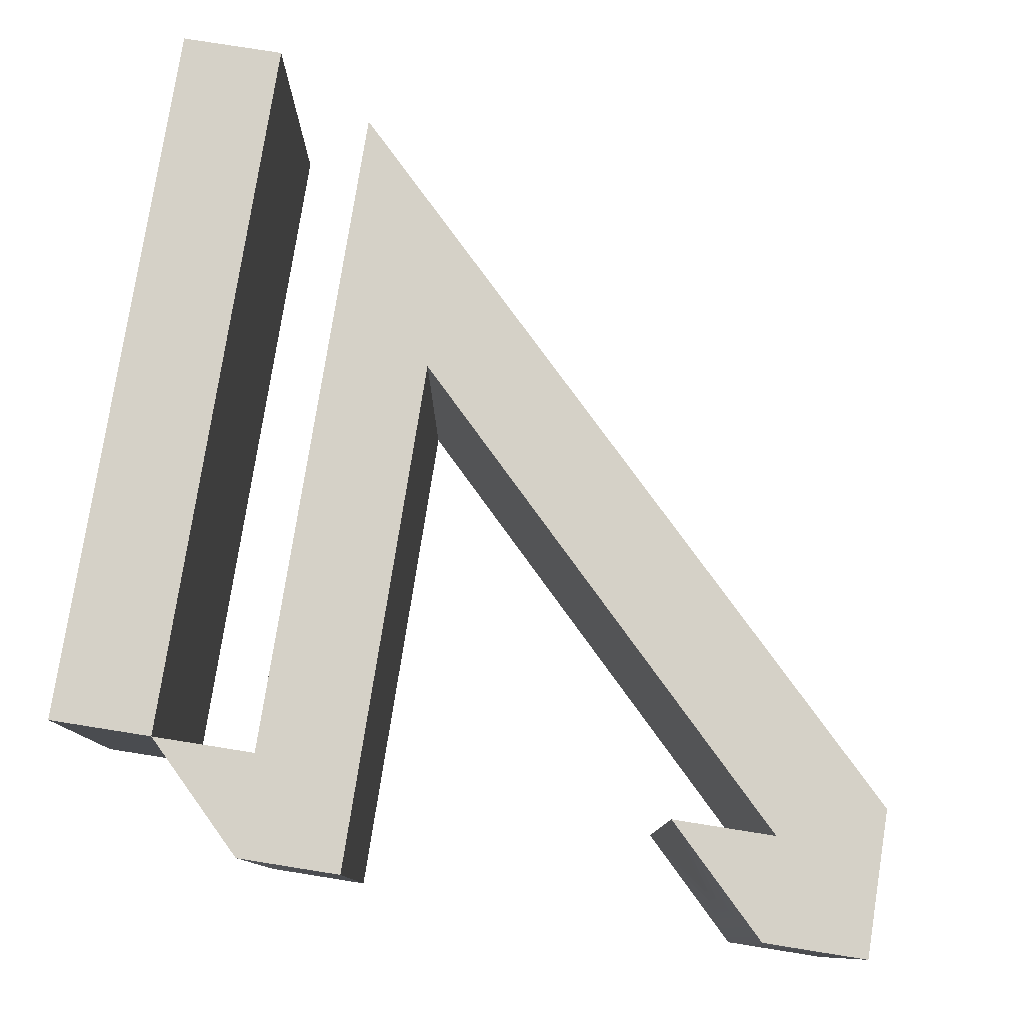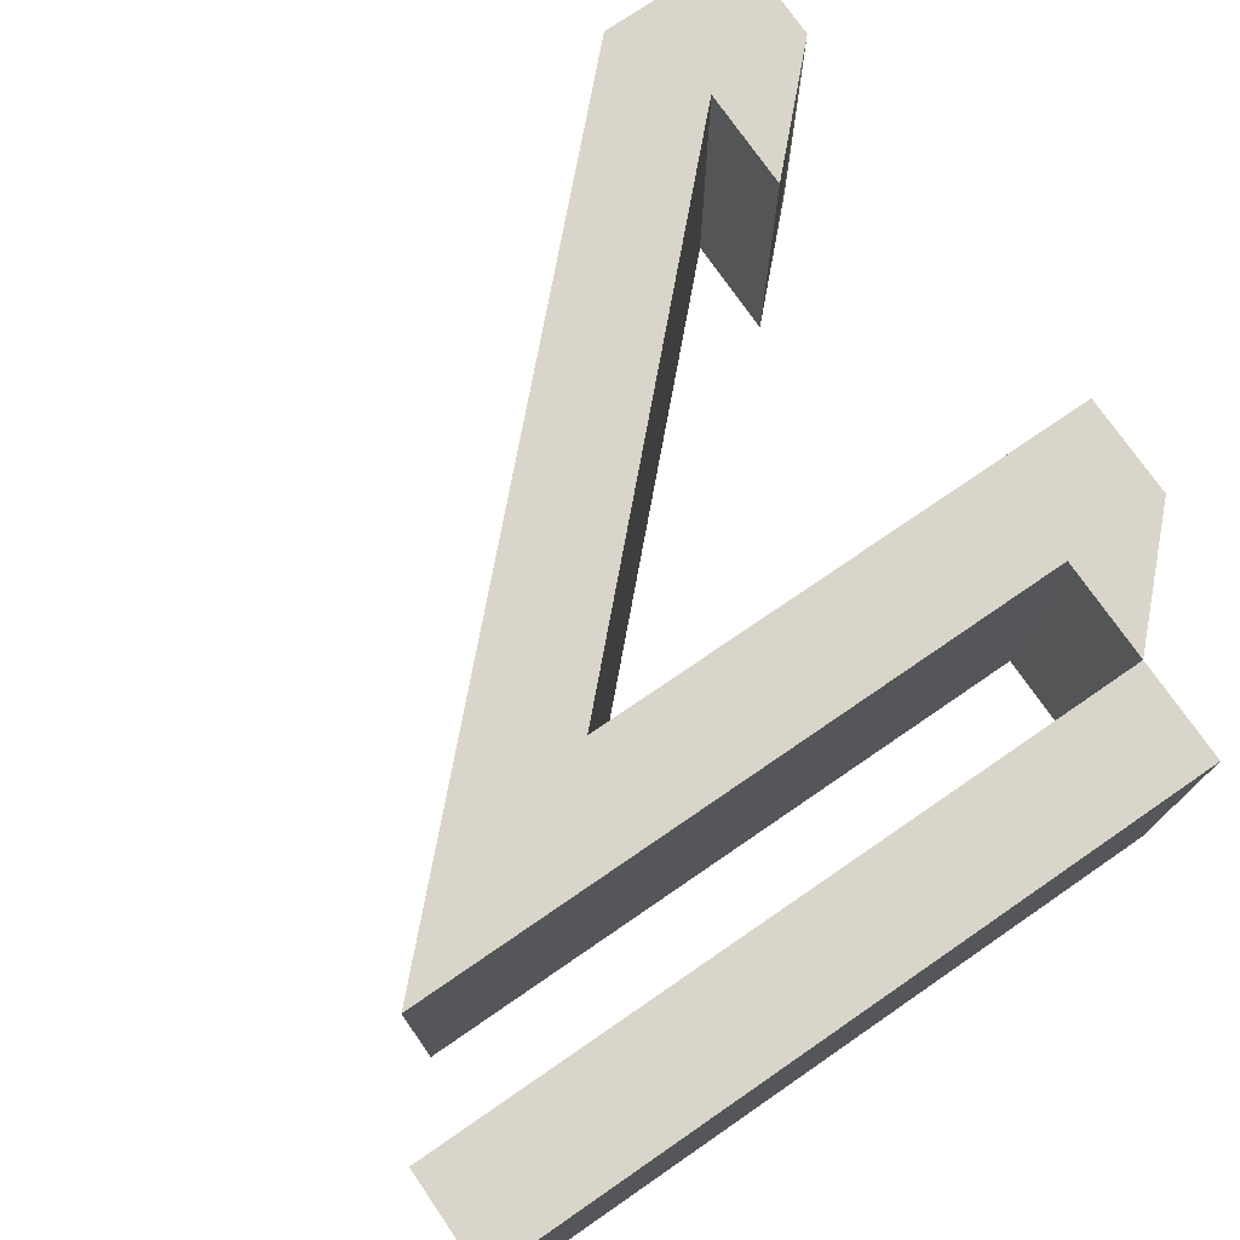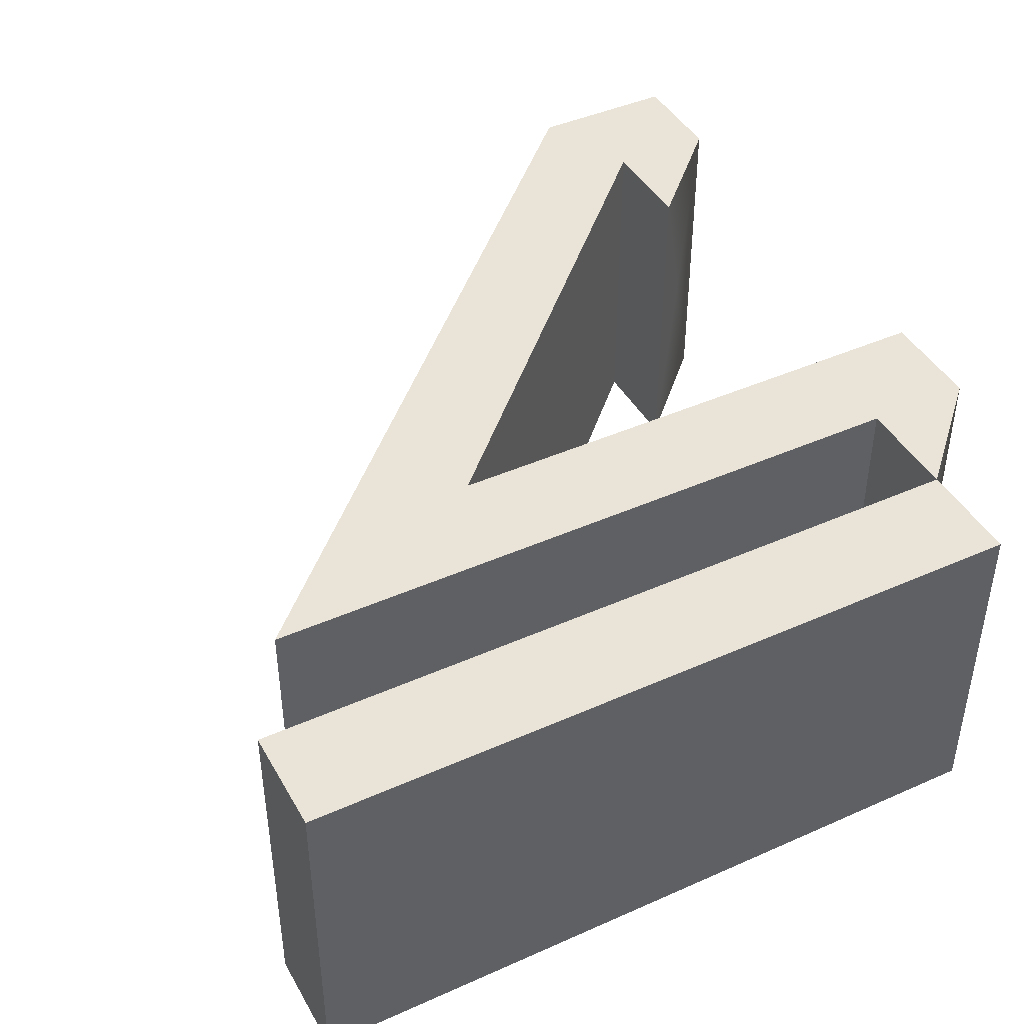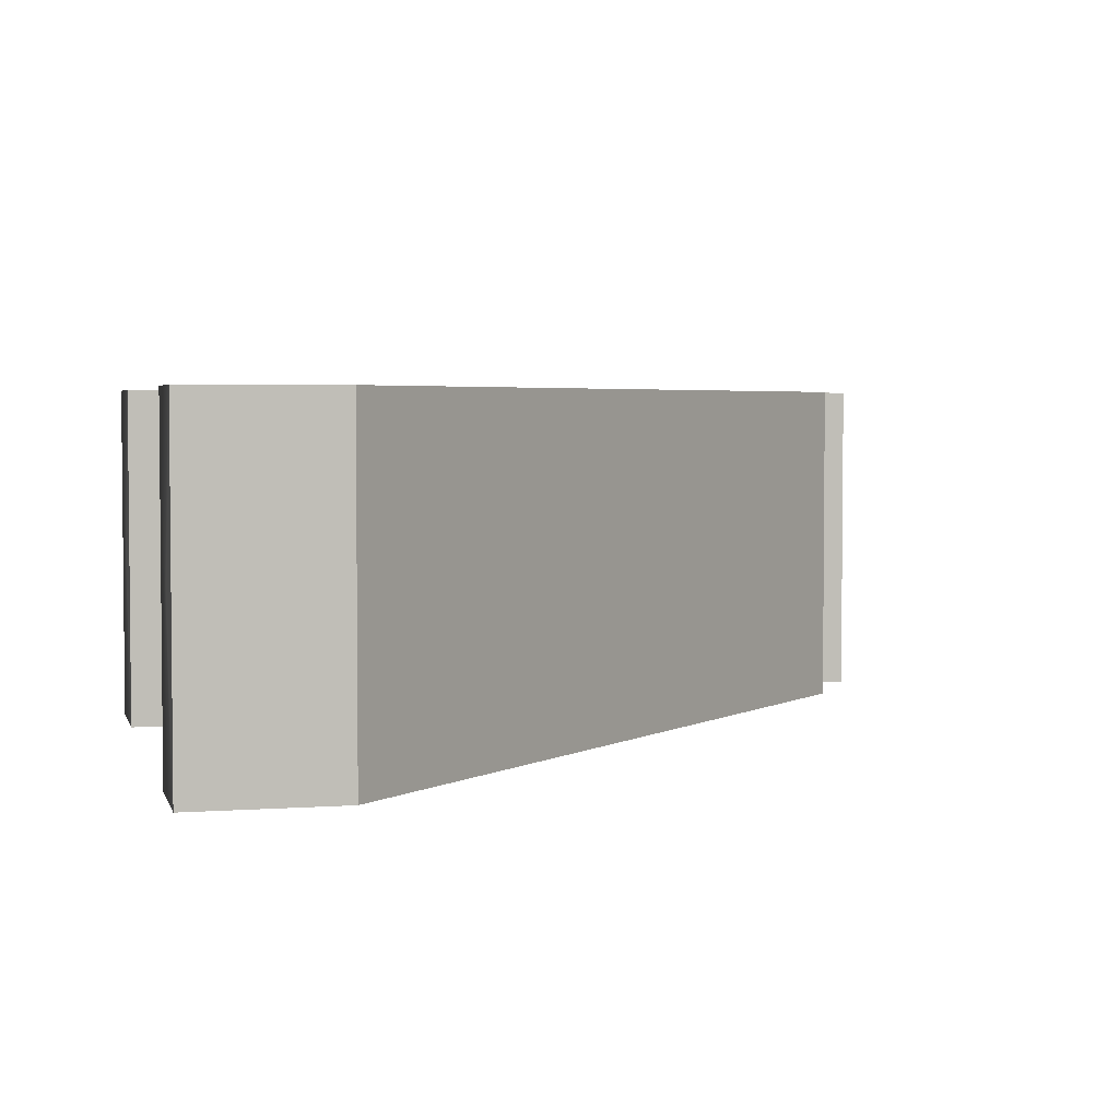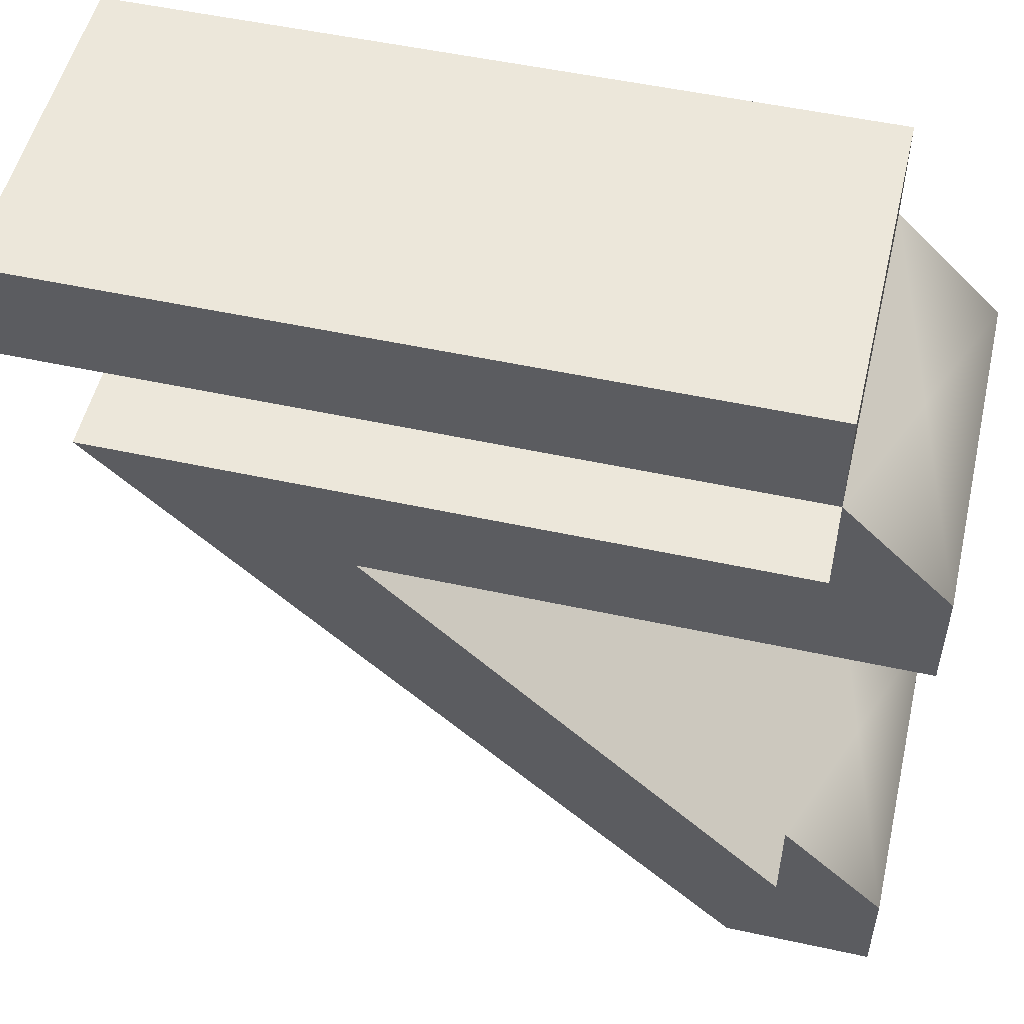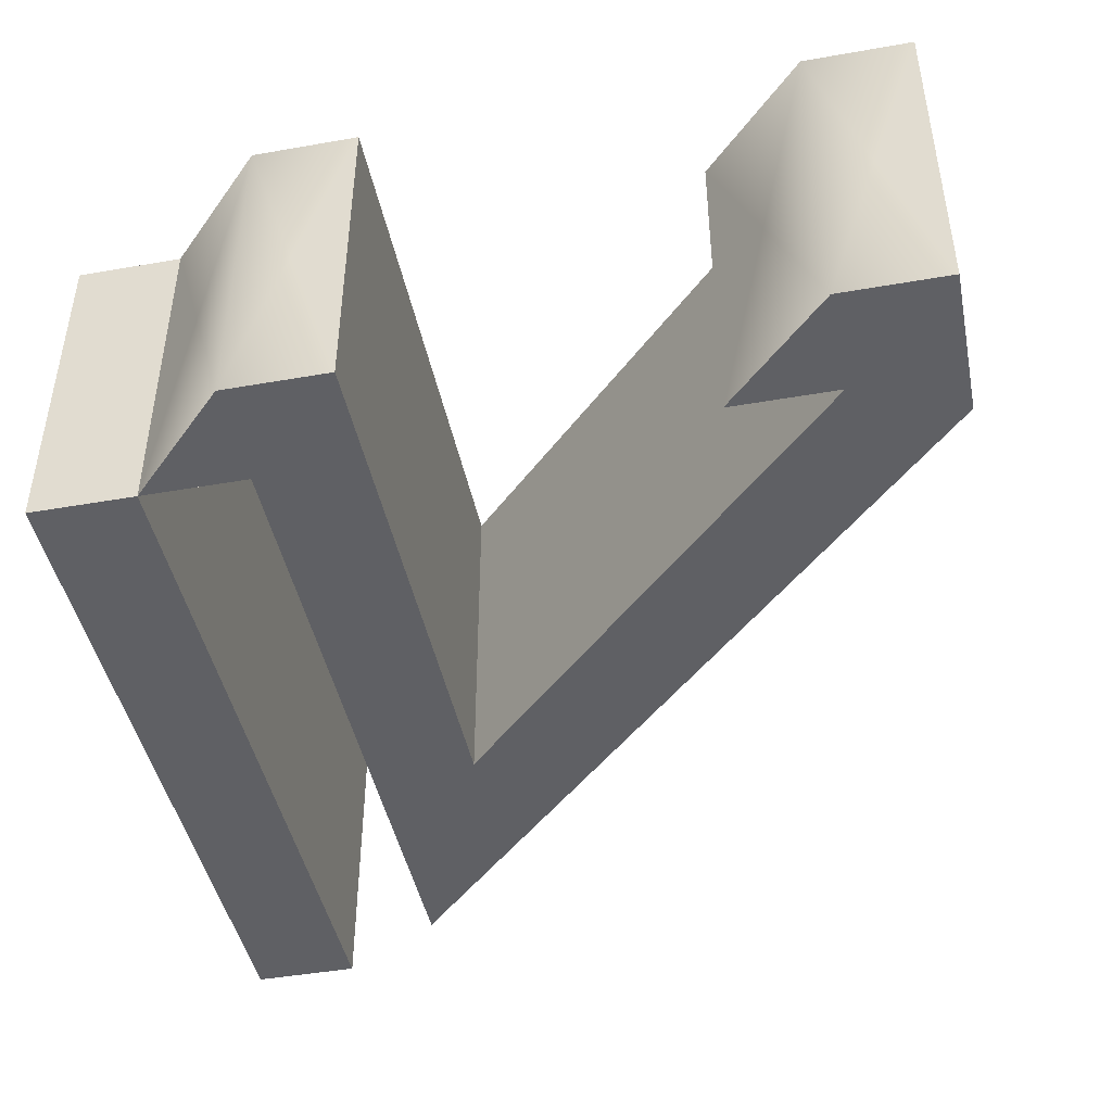
<metadata>
{"format":"obj","ext":"obj","renderer":"f3d","projection":"perspective","resolution":1024,"background":"white","views":[{"elev":78.9,"azim":-81.0,"up":"+Z"},{"elev":74.7,"azim":145.5,"up":"+Z"},{"elev":43.4,"azim":152.3,"up":"+Z"},{"elev":3.6,"azim":-13.8,"up":"+Z"},{"elev":52.4,"azim":-166.8,"up":"+Y"},{"elev":-44.9,"azim":-78.5,"up":"+Z"}]}
</metadata>
<code>
g groupNumber_0
v 2.179 1.634 -0.8825
v 2.179 2.179 -0.8825
v -1.634 2.179 -0.8825
v -1.634 1.634 -0.8825
v 2.179 1.634 0.8825
v 2.179 2.179 0.8825
v -1.634 2.179 0.8825
v -1.634 1.634 0.8825
v 2.179 1.906 0
v 0.2723 2.179 0
v -1.634 1.906 0
v 0.2723 1.634 0
f 7 8 5
f 5 6 7
f 4 3 1
f 2 1 3
f 9 1 2
f 9 2 6
f 9 6 5
f 9 5 1
f 10 2 3
f 10 3 7
f 10 7 6
f 10 6 2
f 11 3 4
f 11 4 8
f 11 8 7
f 11 7 3
f 12 4 1
f 12 1 5
f 12 5 8
f 12 8 4
g groupNumber_1
v -1.408 -2.179 -0.8825
v 1.86 1.089 -0.8825
v -1.634 1.089 -0.8825
v -1.634 1.634 -0.8825
v -2.179 1.089 -0.8825
v -2.179 0.5446 -0.8825
v 0.5446 0.5446 -0.8825
v -1.634 -1.634 -0.8825
v -1.634 -1.089 -0.8825
v -2.179 -1.634 -0.8825
v -2.179 -2.179 -0.8825
v -1.408 -2.179 0.8825
v 1.86 1.089 0.8825
v -1.634 1.089 0.8825
v -1.634 1.634 0.8825
v -2.179 1.089 0.8825
v -2.179 0.5446 0.8825
v 0.5446 0.5446 0.8825
v -1.634 -1.634 0.8825
v -1.634 -1.089 0.8825
v -2.179 -1.634 0.8825
v -2.179 -2.179 0.8825
v 0.2257 -0.5446 -1.11e-16
v 0.1129 1.089 -1.11e-16
v -1.634 1.362 -1.11e-16
v -1.906 1.362 -1.11e-16
v -2.179 0.8169 -1.11e-16
v -0.8169 0.5446 -1.11e-16
v -0.5446 -0.5446 -1.11e-16
v -1.634 -1.362 -1.11e-16
v -1.906 -1.362 -1.11e-16
v -2.179 -1.906 -1.11e-16
v -1.793 -2.179 -1.11e-16
f 33 34 31
f 28 29 26
f 31 32 33
f 34 24 31
f 30 31 24
f 30 24 25
f 30 26 29
f 25 26 30
f 26 27 28
f 23 22 20
f 18 17 15
f 21 20 22
f 13 23 20
f 20 19 13
f 13 19 14
f 15 19 18
f 15 14 19
f 16 15 17
f 35 13 14
f 35 14 25
f 35 25 24
f 35 24 13
f 36 14 15
f 36 15 26
f 36 26 25
f 36 25 14
f 37 15 16
f 37 16 27
f 37 27 26
f 37 26 15
f 38 16 17
f 38 17 28
f 38 28 27
f 38 27 16
f 39 17 18
f 39 18 29
f 39 29 28
f 39 28 17
f 40 18 19
f 40 19 30
f 40 30 29
f 40 29 18
f 41 19 20
f 41 20 31
f 41 31 30
f 41 30 19
f 42 20 21
f 42 21 32
f 42 32 31
f 42 31 20
f 43 21 22
f 43 22 33
f 43 33 32
f 43 32 21
f 44 22 23
f 44 23 34
f 44 34 33
f 44 33 22
f 45 23 13
f 45 13 24
f 45 24 34
f 45 34 23

</code>
